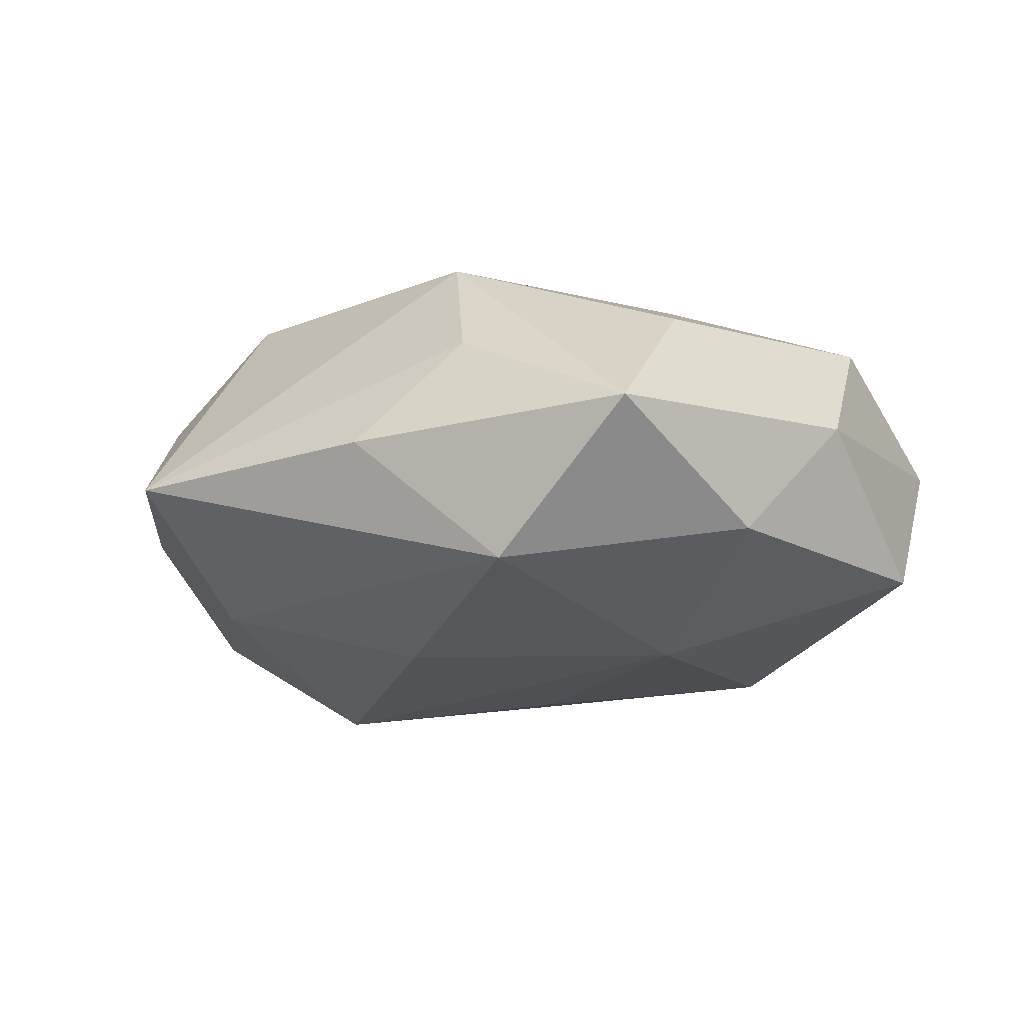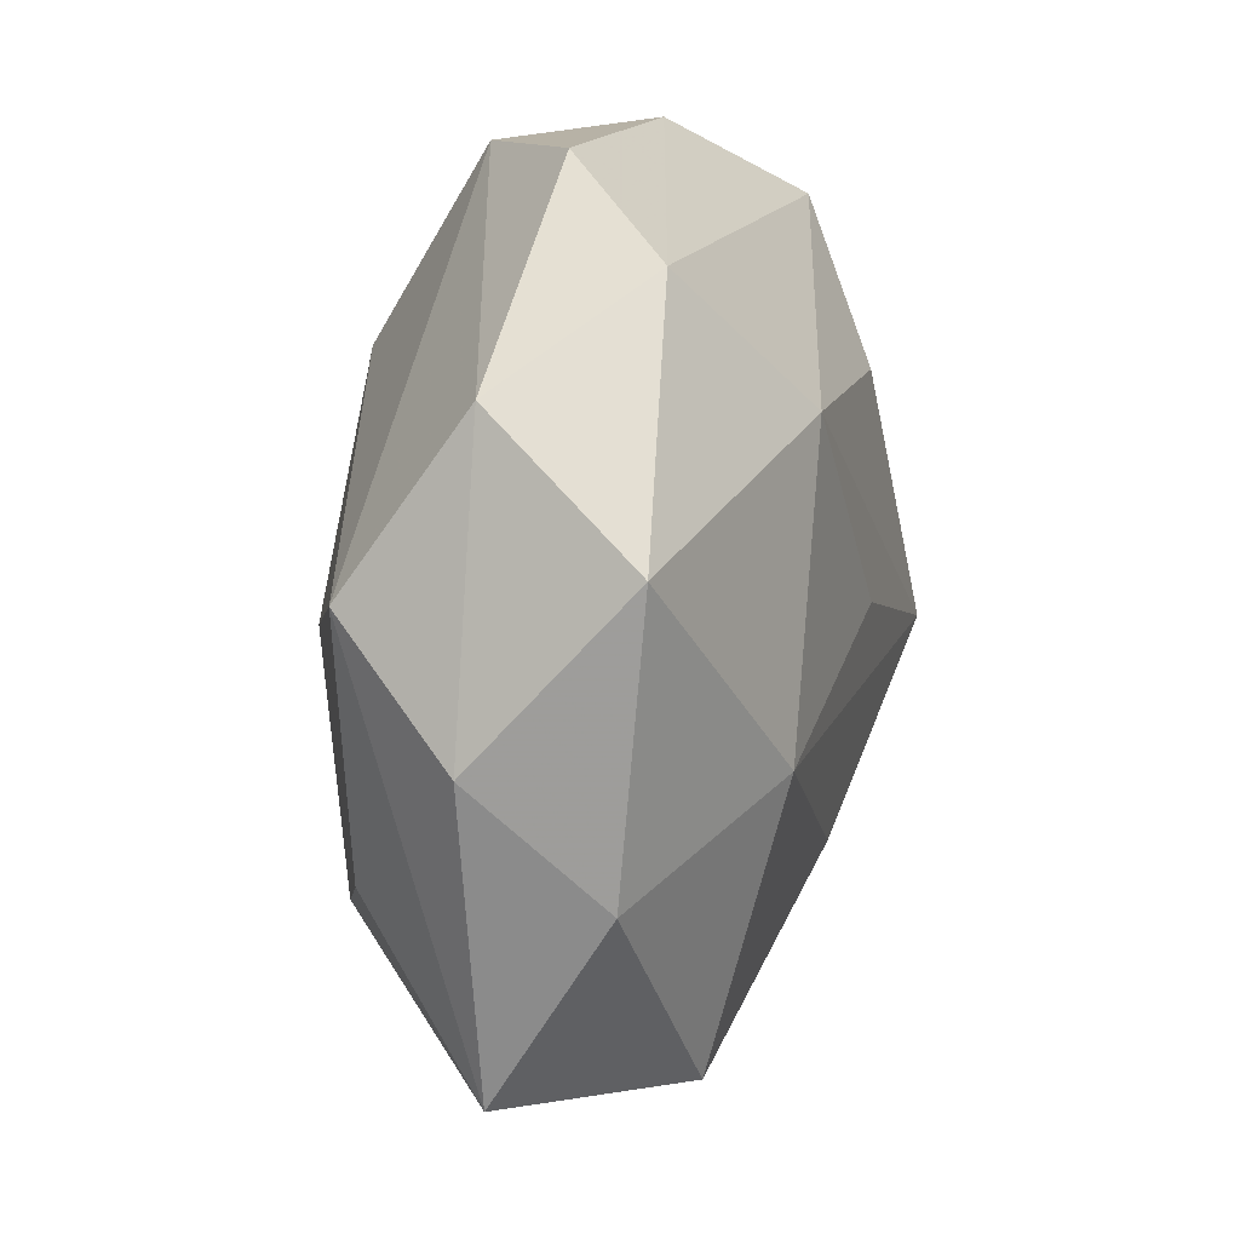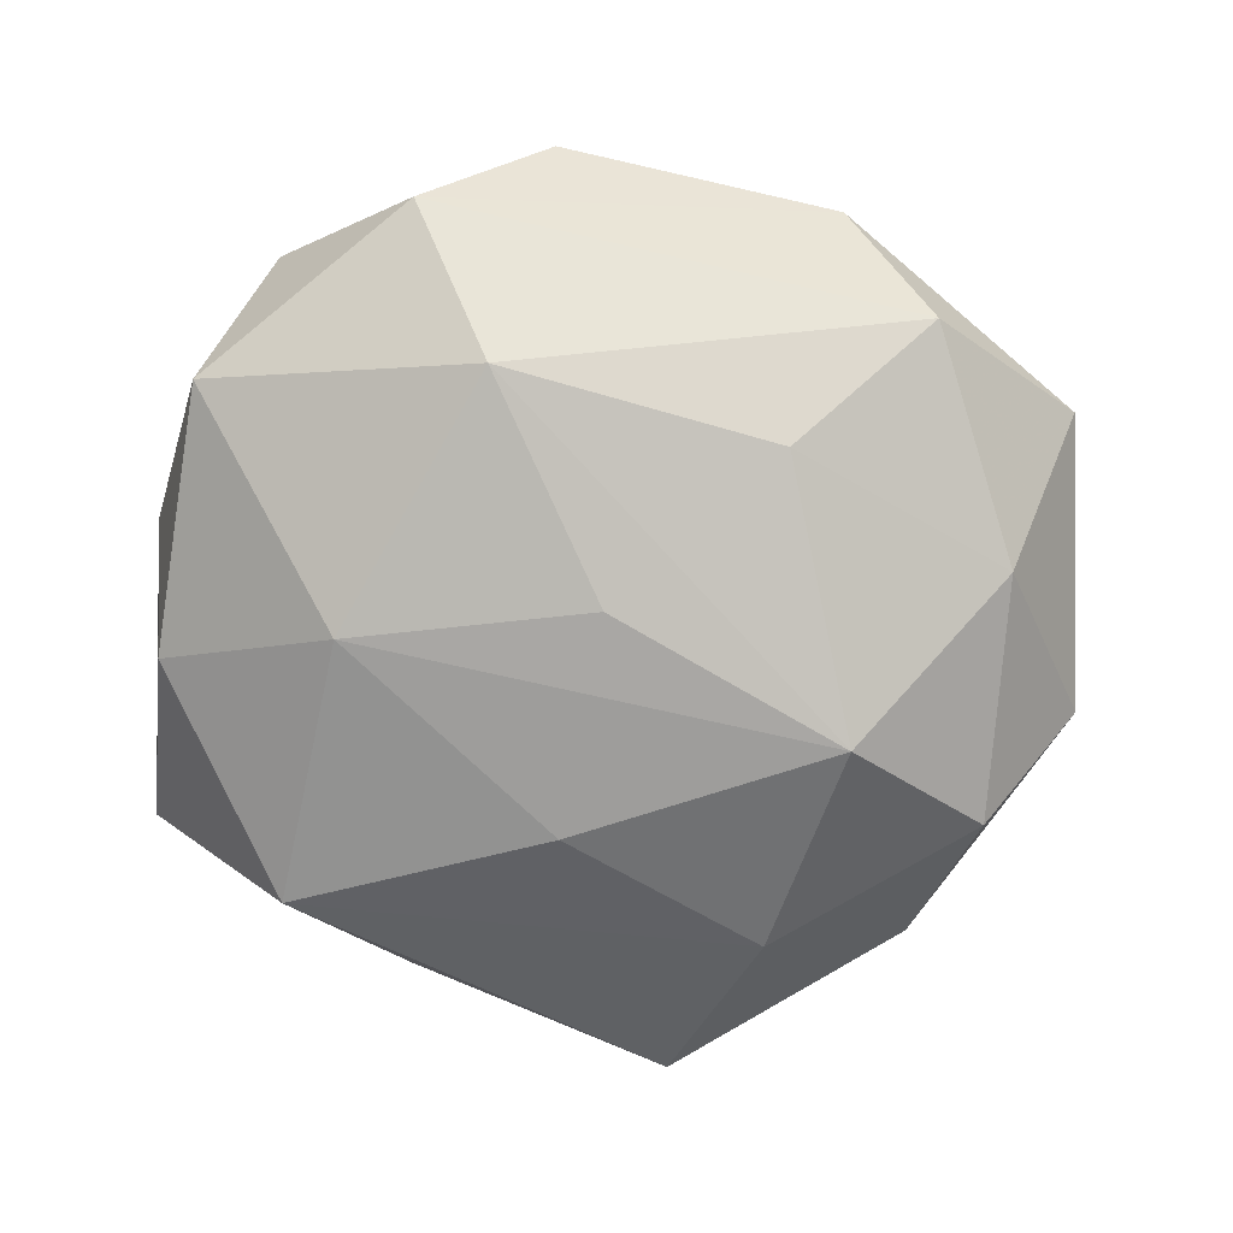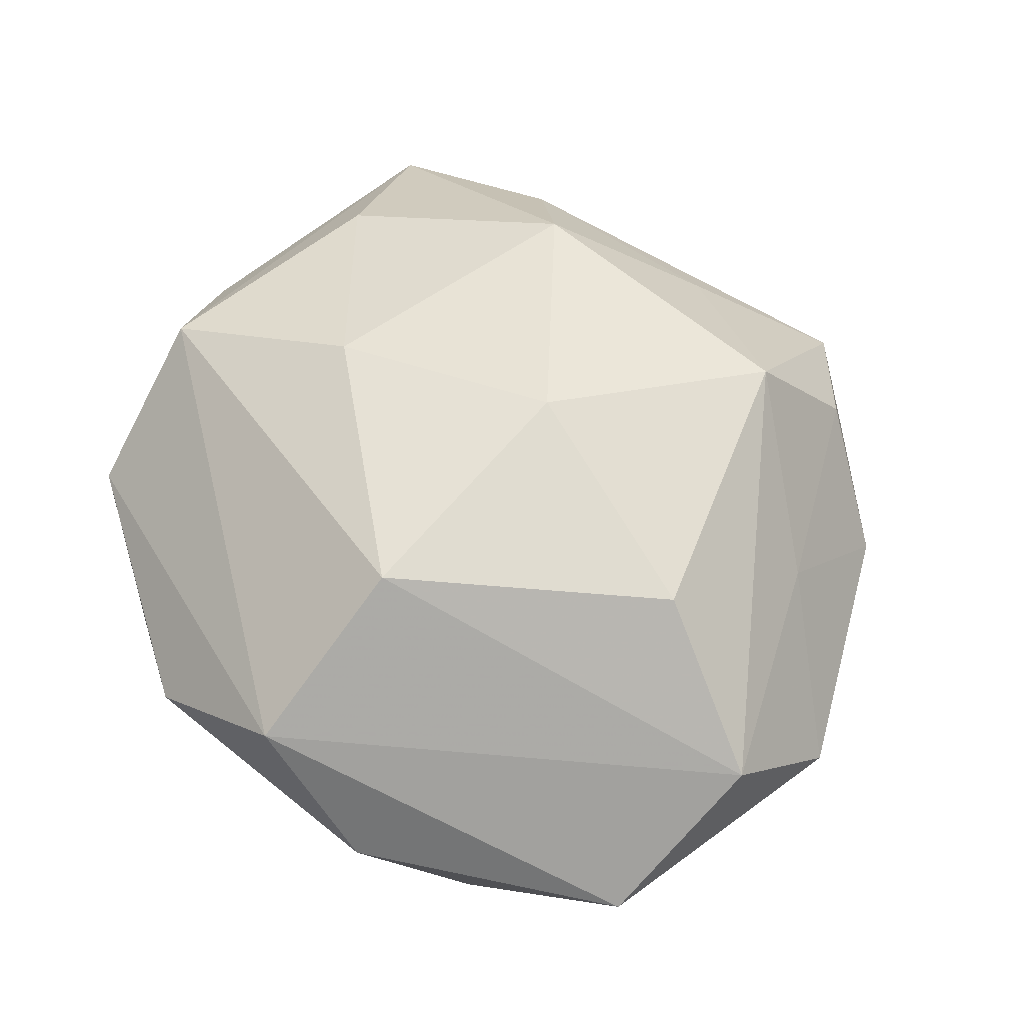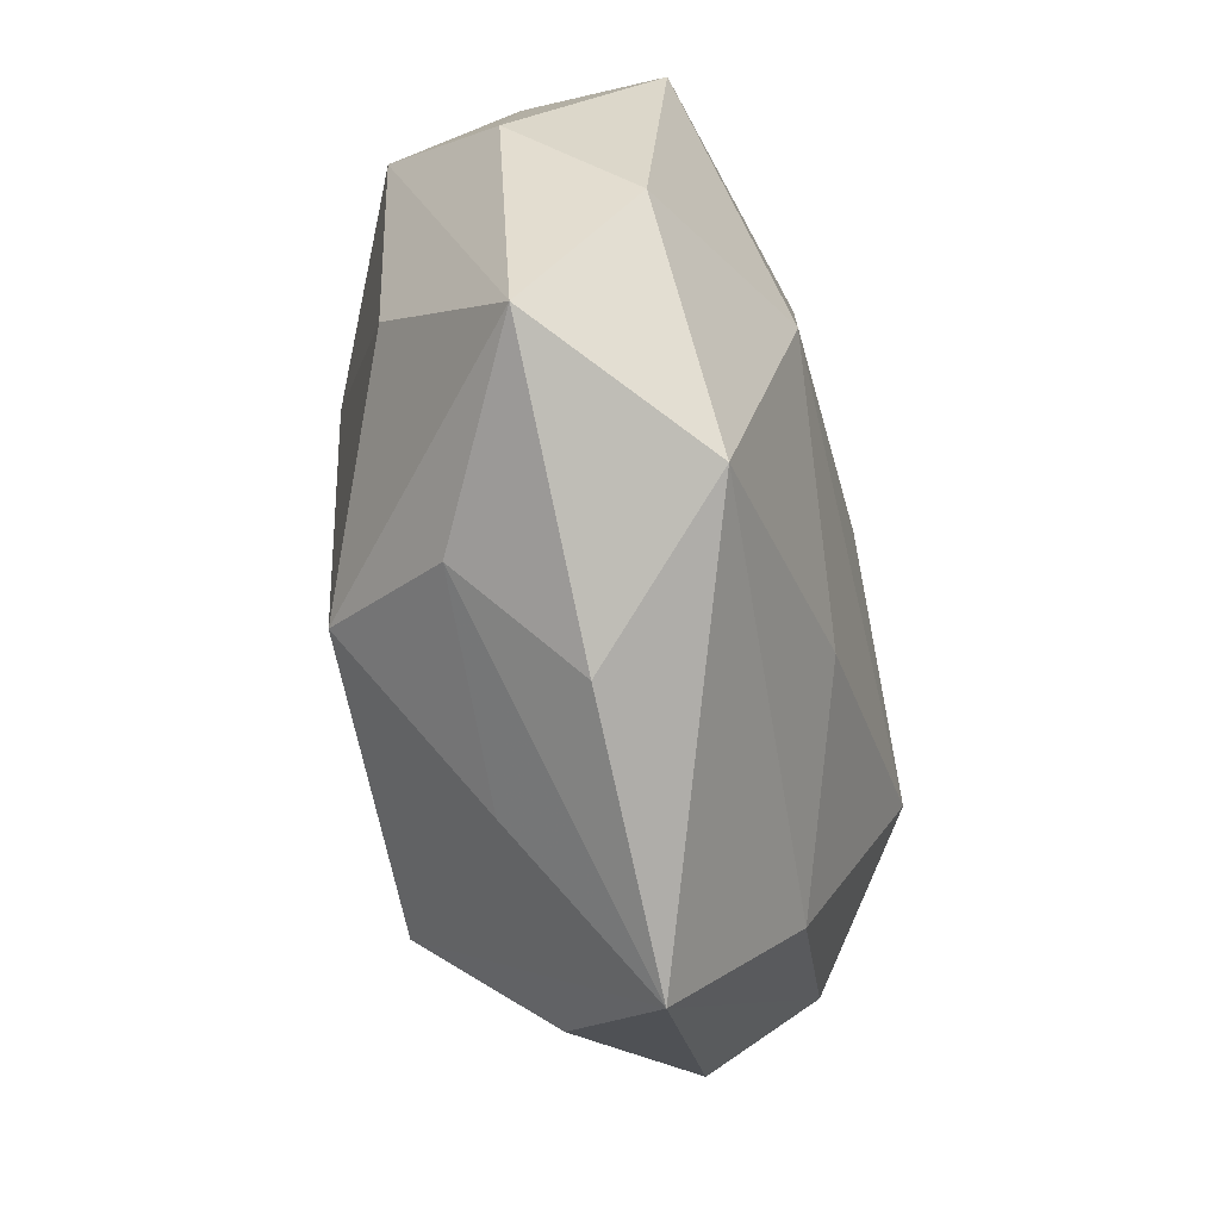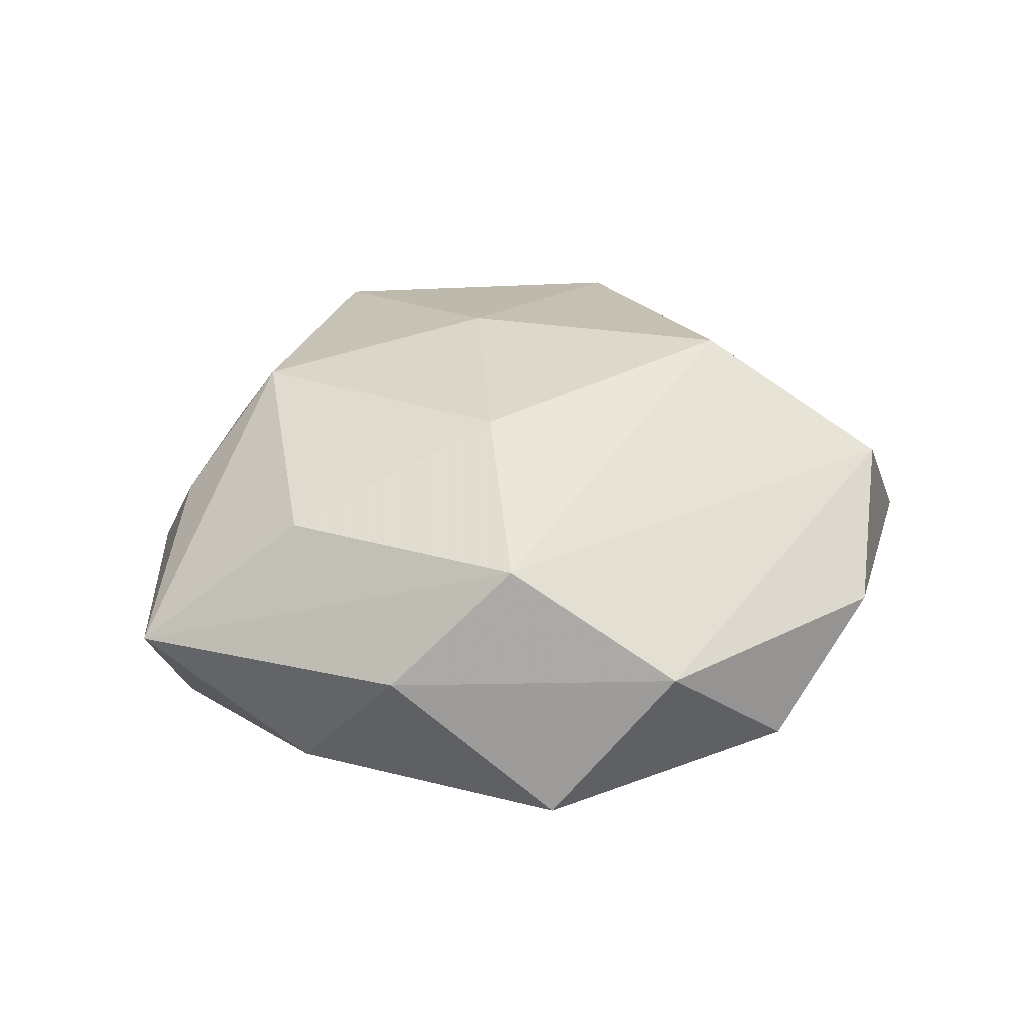
<metadata>
{"format":"obj","ext":"obj","renderer":"f3d","projection":"perspective","resolution":1024,"background":"white","views":[{"elev":-13.5,"azim":49.5,"up":"+Z"},{"elev":23.7,"azim":103.8,"up":"+Y"},{"elev":-79.1,"azim":175.8,"up":"+Z"},{"elev":65.7,"azim":-132.8,"up":"+Z"},{"elev":-56.2,"azim":99.7,"up":"+Y"},{"elev":25.1,"azim":112.9,"up":"+Z"}]}
</metadata>
<code>
v -0.02025 0.03928 0.0008271
v -0.03744 -0.01671 -0.01333
v 0.007849 0.04349 0.00218
v -0.02888 0.03068 -0.01092
v 0.002642 -0.03567 0.008819
v 0.01534 -0.02383 0.02076
v -0.03167 -0.0178 0.008483
v -0.02742 -0.001132 0.02068
v 0.02449 -0.00174 -0.02044
v -0.02314 -0.00804 -0.02346
v 0.04441 0.004425 0.001802
v 0.02042 0.03814 -0.008871
v -0.03237 -0.03076 -0.003035
v 0.0396 0.02008 -0.01194
v -0.005401 0.02082 0.0239
v 0.002717 -0.01929 -0.01977
v 0.01214 0.02436 -0.01974
v -0.002062 -0.006277 0.02378
v -0.03767 0.007885 -0.01377
v -0.01553 0.01874 -0.01936
v 0.042 -0.006987 -0.01019
v -0.01451 -0.02839 0.01993
v -0.04441 0.004181 0.009662
v -0.04705 -0.007422 -0.002515
v -0.01754 -0.03006 -0.01397
v 0.02861 -0.02902 -0.01418
v 0.03564 -0.01071 0.01301
v 0.01962 0.004642 0.02099
v 0.0241 -0.03013 0.009117
v -0.009741 -0.0469 -0.002883
v -0.01987 -0.03666 0.007258
v -0.04411 0.02187 -0.0009874
v 0.04319 -0.02522 0.0003276
v -0.006936 0.03975 0.01307
v 0.0001788 0.003005 -0.02253
v 0.03386 0.03093 0.002643
v 0.03784 0.01474 0.01344
v 0.01661 -0.03829 -0.001389
f 34 36 3
f 3 36 12
f 11 36 37
f 37 33 11
f 37 36 34
f 14 36 11
f 12 36 14
f 16 9 26
f 26 25 16
f 30 25 26
f 31 30 22
f 22 7 31
f 34 32 23
f 23 32 24
f 24 7 23
f 23 7 22
f 22 8 23
f 18 6 28
f 18 8 22
f 22 6 18
f 10 9 16
f 16 25 10
f 1 32 34
f 34 3 1
f 1 3 12
f 17 14 9
f 17 10 20
f 12 14 17
f 33 6 29
f 27 37 28
f 28 6 27
f 33 37 27
f 27 6 33
f 30 31 13
f 13 7 24
f 13 31 7
f 38 26 33
f 30 26 38
f 33 29 38
f 38 29 30
f 33 26 21
f 11 33 21
f 21 14 11
f 9 14 21
f 21 26 9
f 34 23 15
f 15 23 8
f 8 18 15
f 15 18 28
f 15 37 34
f 28 37 15
f 20 10 19
f 24 32 19
f 9 10 35
f 35 17 9
f 10 17 35
f 30 29 5
f 5 29 6
f 22 30 5
f 5 6 22
f 2 10 25
f 2 25 30
f 30 13 2
f 2 13 24
f 24 19 2
f 2 19 10
f 4 19 32
f 20 19 4
f 32 1 4
f 4 17 20
f 4 1 12
f 12 17 4

</code>
